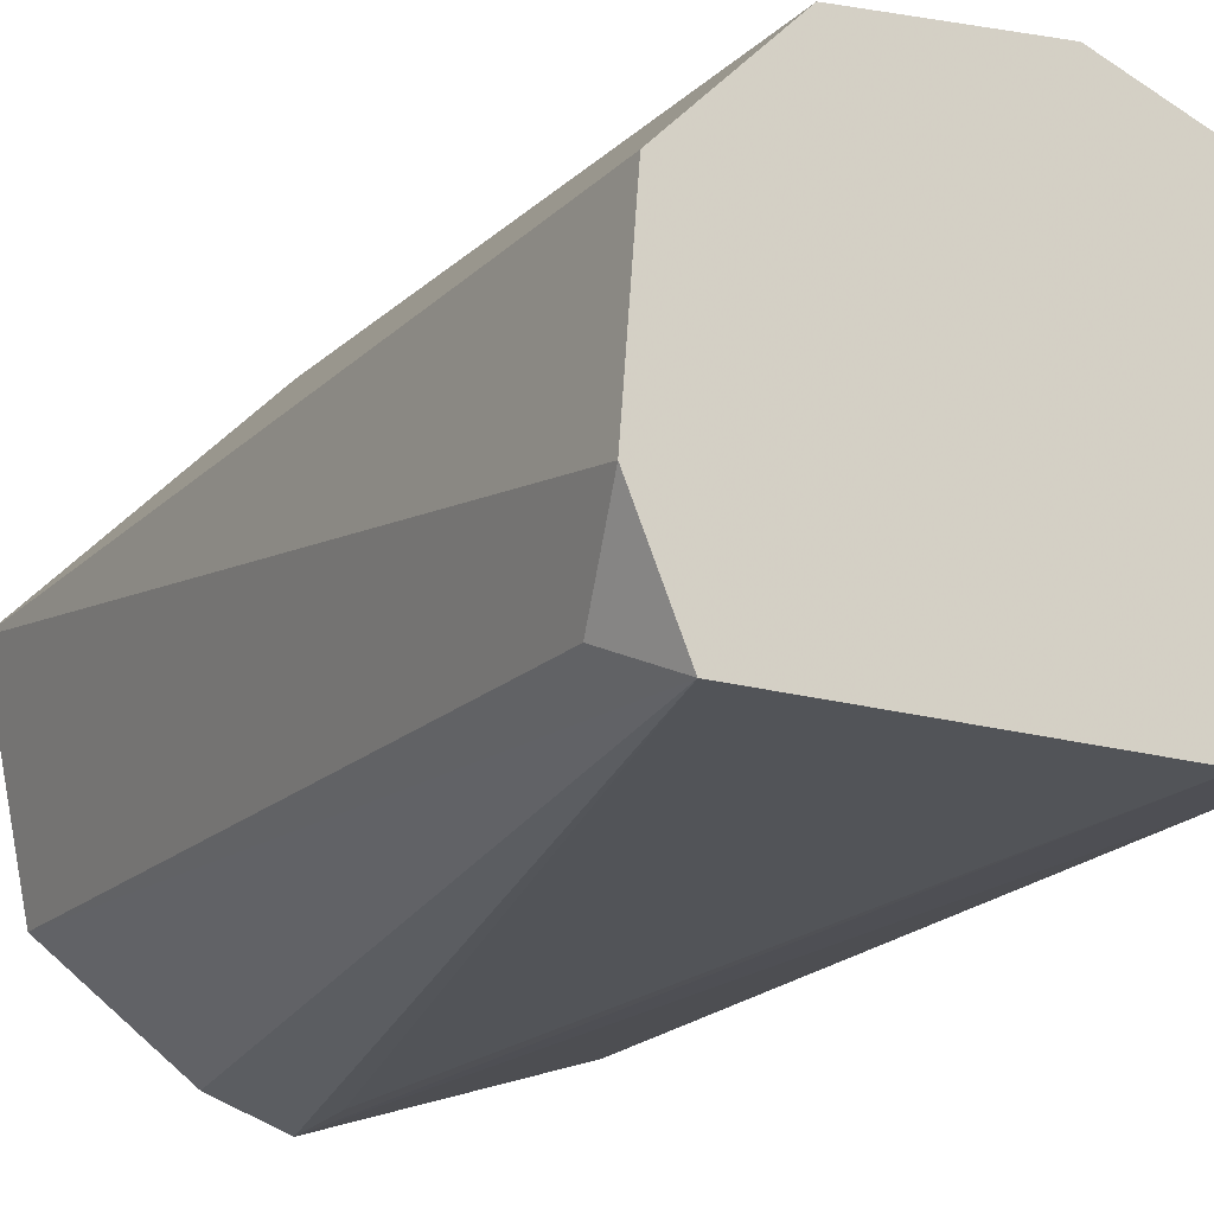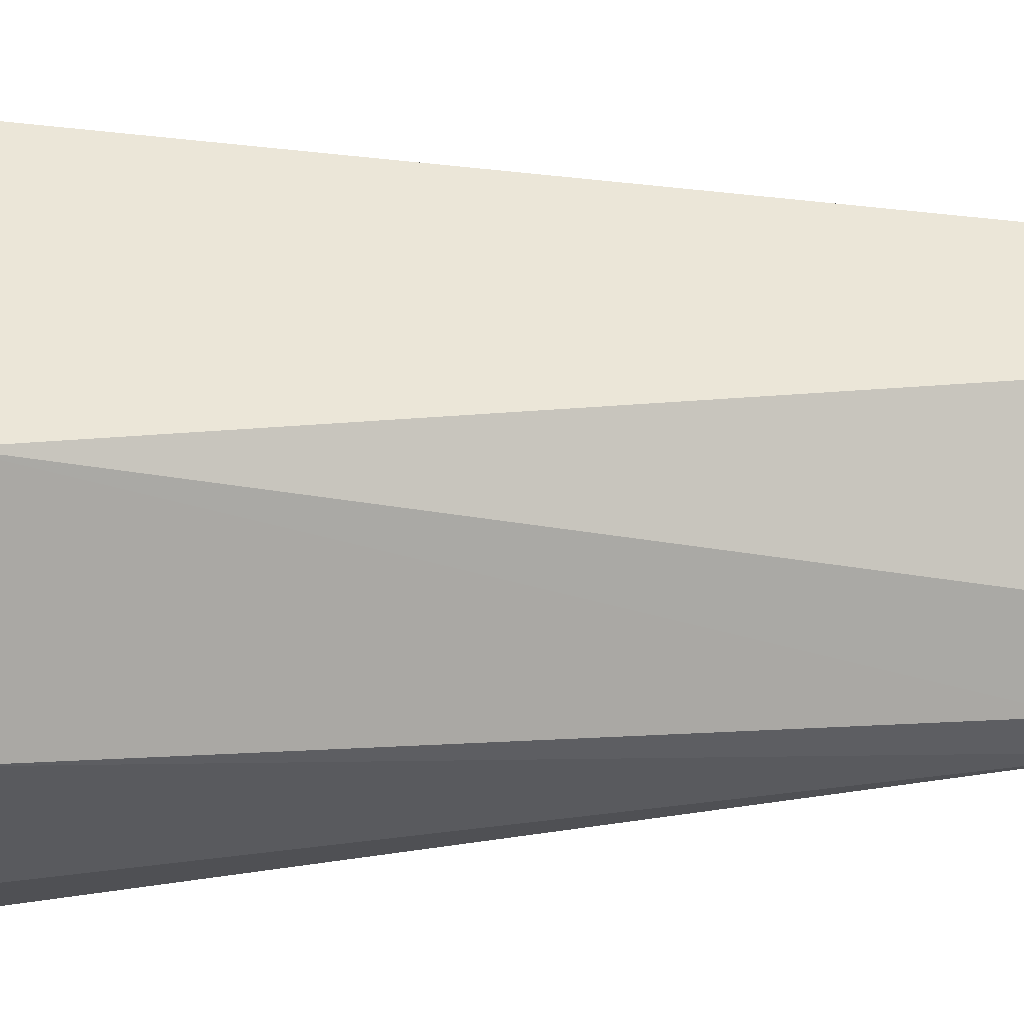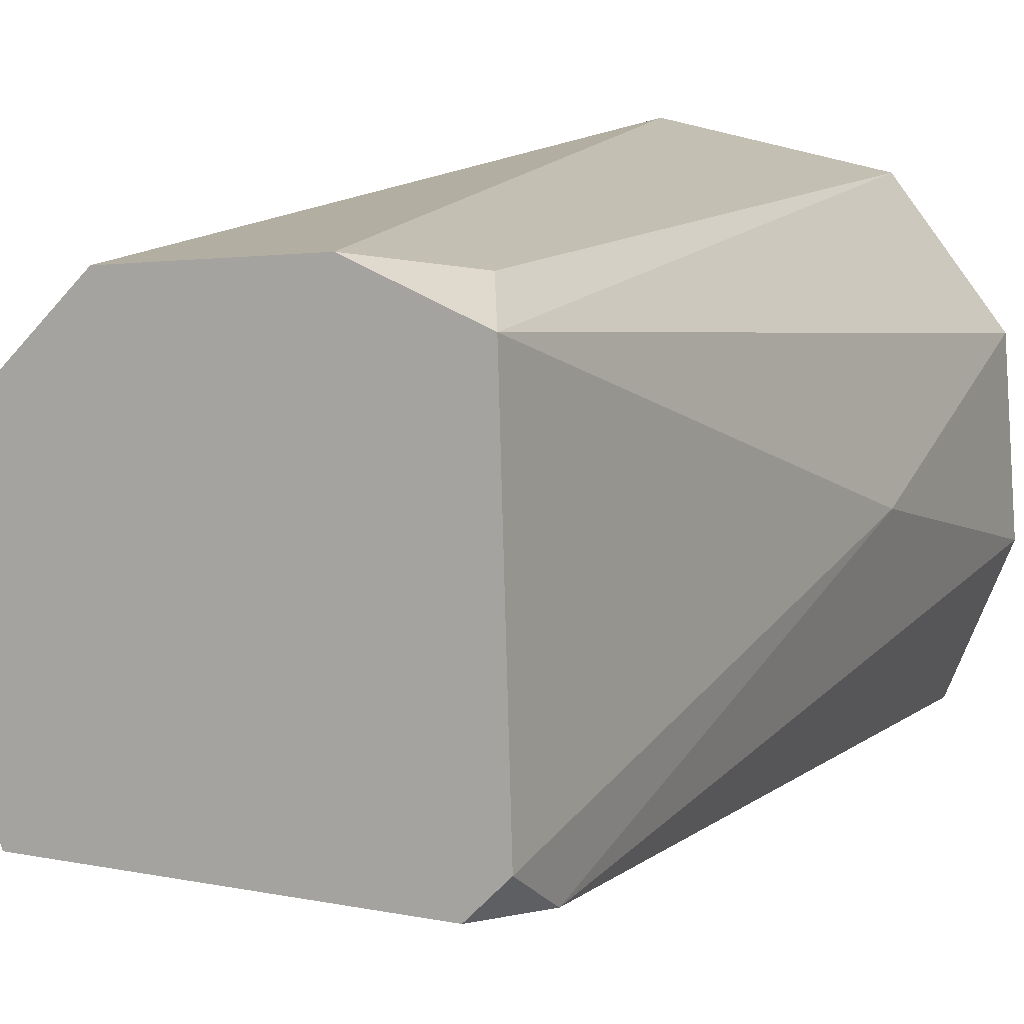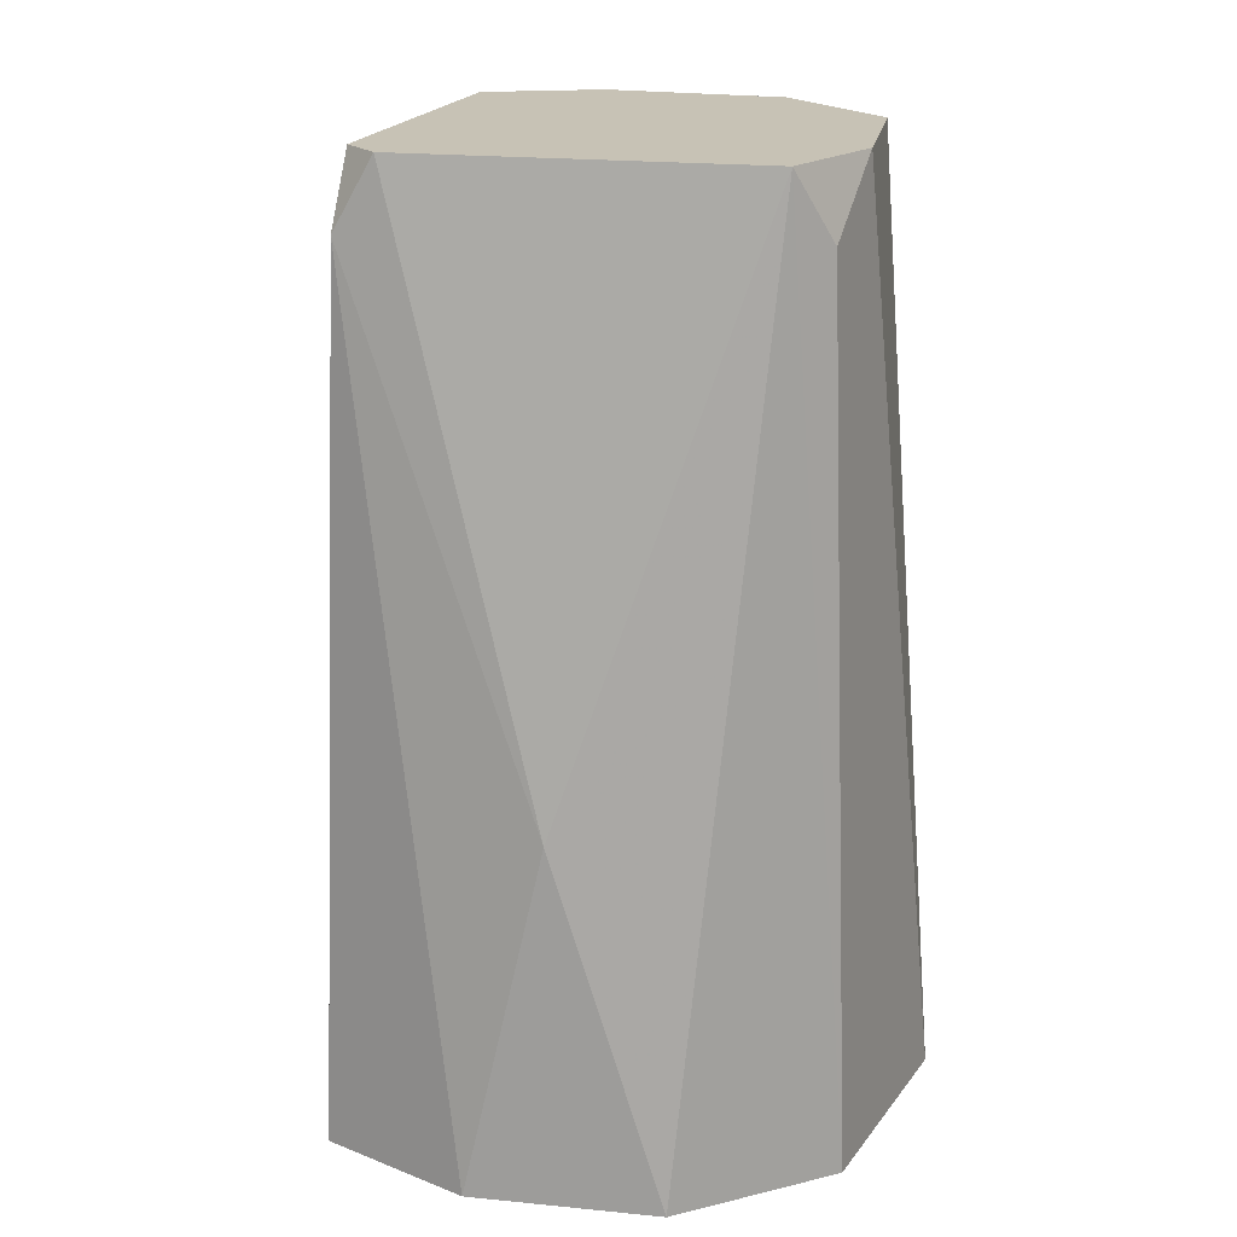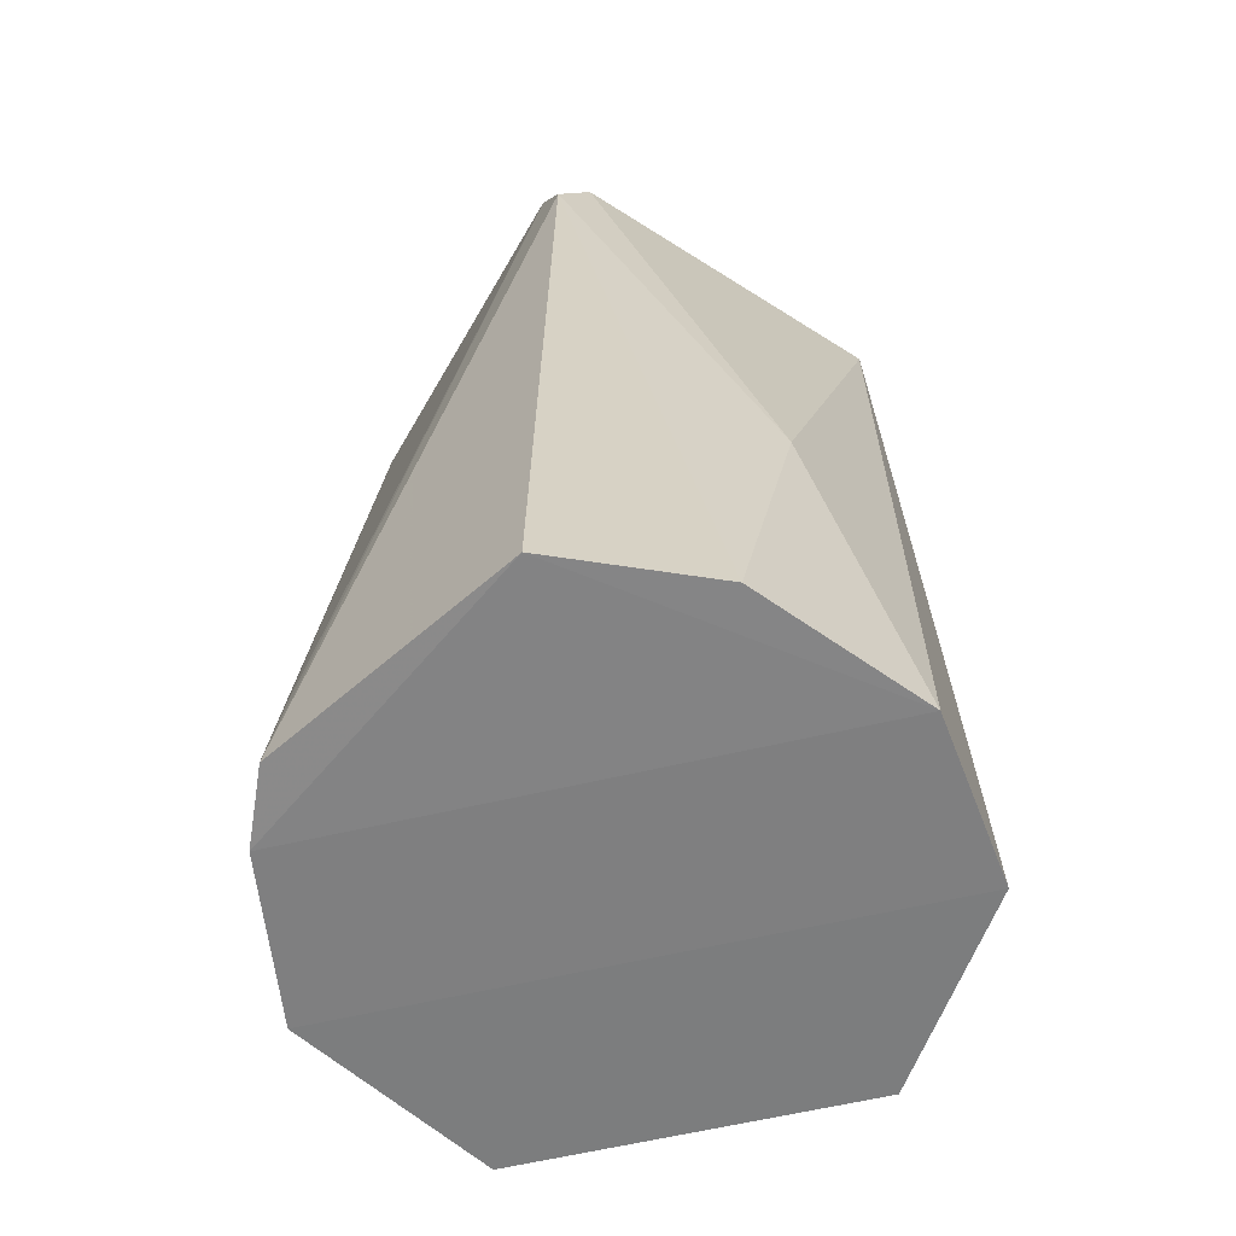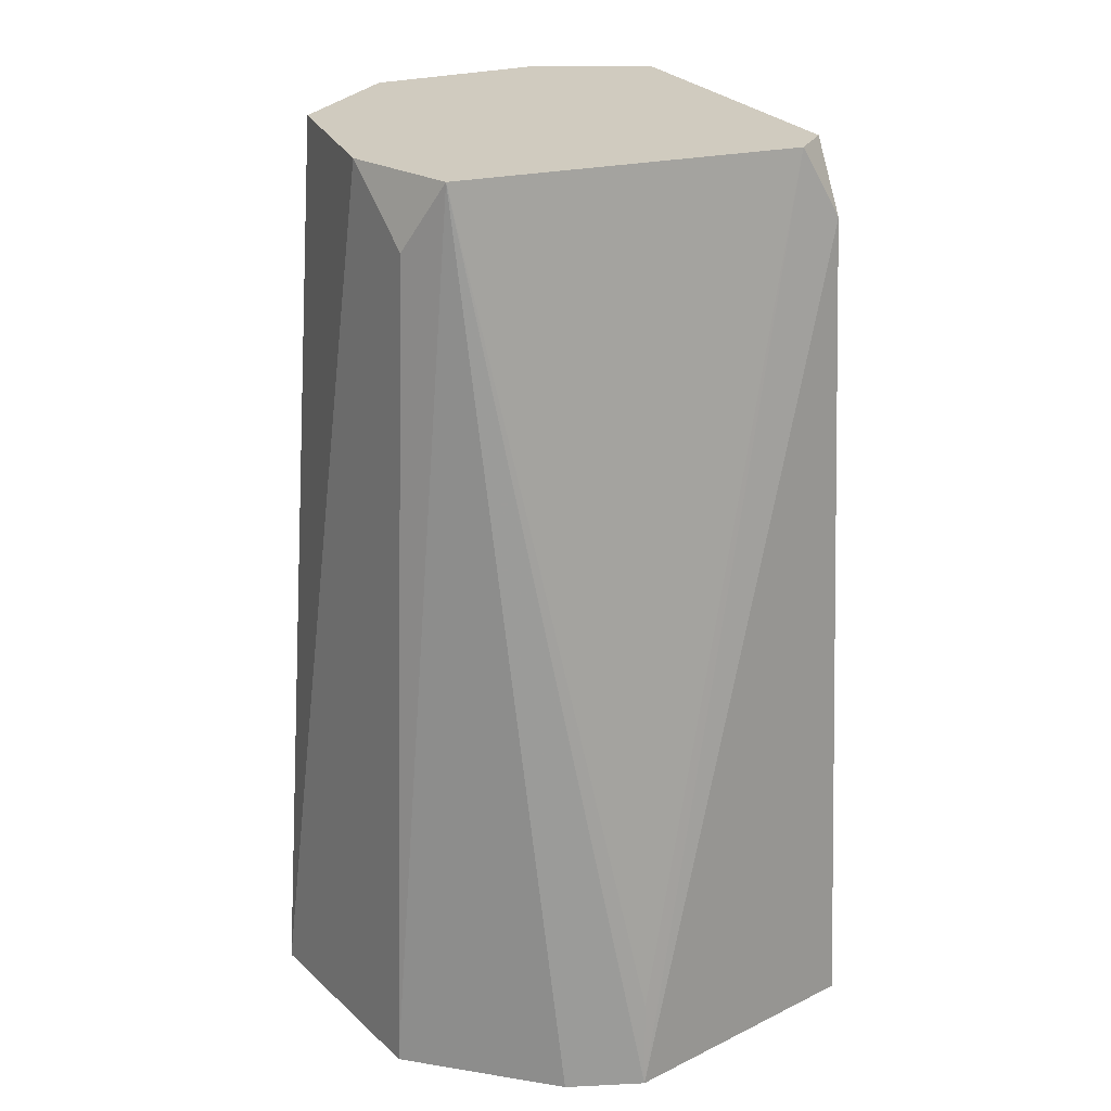
<metadata>
{"format":"obj","ext":"obj","renderer":"f3d","projection":"perspective","resolution":1024,"background":"white","views":[{"elev":-16.3,"azim":-27.1,"up":"+Y"},{"elev":1.9,"azim":-102.7,"up":"+Y"},{"elev":8.8,"azim":23.6,"up":"+Y"},{"elev":19.0,"azim":104.0,"up":"+Z"},{"elev":-60.7,"azim":58.6,"up":"+Z"},{"elev":23.7,"azim":-23.2,"up":"+Z"}]}
</metadata>
<code>
v 0.02816 -0.03441 0.4994
v 0.0502 -0.01327 0.339
v 0.03258 0.03258 0.4994
v -0.01866 0.03835 0.4994
v -0.04361 -0.02913 0.3393
v -0.009068 0.05178 0.3403
v 0.03441 -0.02816 0.4994
v -0.006175 -0.0531 0.3394
v -0.03258 -0.03258 0.4994
v 0.02913 0.04361 0.3393
v 0.0128 0.04077 0.4994
v -0.05178 0.009065 0.3403
v 0.03939 -0.03939 0.339
v 0.04794 5e-08 0.3993
v -0.005495 -0.05145 0.3543
v -0.01914 -0.04781 0.3387
v 0.02691 0.03826 0.4874
v -0.03835 0.01865 0.4994
v -0.04077 -0.0128 0.4994
v 0.03497 -0.03496 0.4872
v 0.04782 0.01914 0.3387
v -0.03826 -0.02691 0.4874
f 1 3 4
f 7 3 1
f 9 1 4
f 10 5 6
f 11 6 4
f 11 4 3
f 12 6 5
f 12 4 6
f 14 3 7
f 15 9 8
f 15 8 1
f 15 1 9
f 16 9 5
f 16 8 9
f 16 13 8
f 16 5 10
f 17 10 6
f 17 6 11
f 17 11 3
f 17 3 10
f 18 9 4
f 18 4 12
f 19 18 12
f 19 9 18
f 20 7 1
f 20 1 8
f 20 8 13
f 20 13 2
f 20 14 7
f 20 2 14
f 21 10 3
f 21 3 14
f 21 14 2
f 21 16 10
f 21 2 13
f 21 13 16
f 22 19 12
f 22 12 5
f 22 5 9
f 22 9 19

</code>
